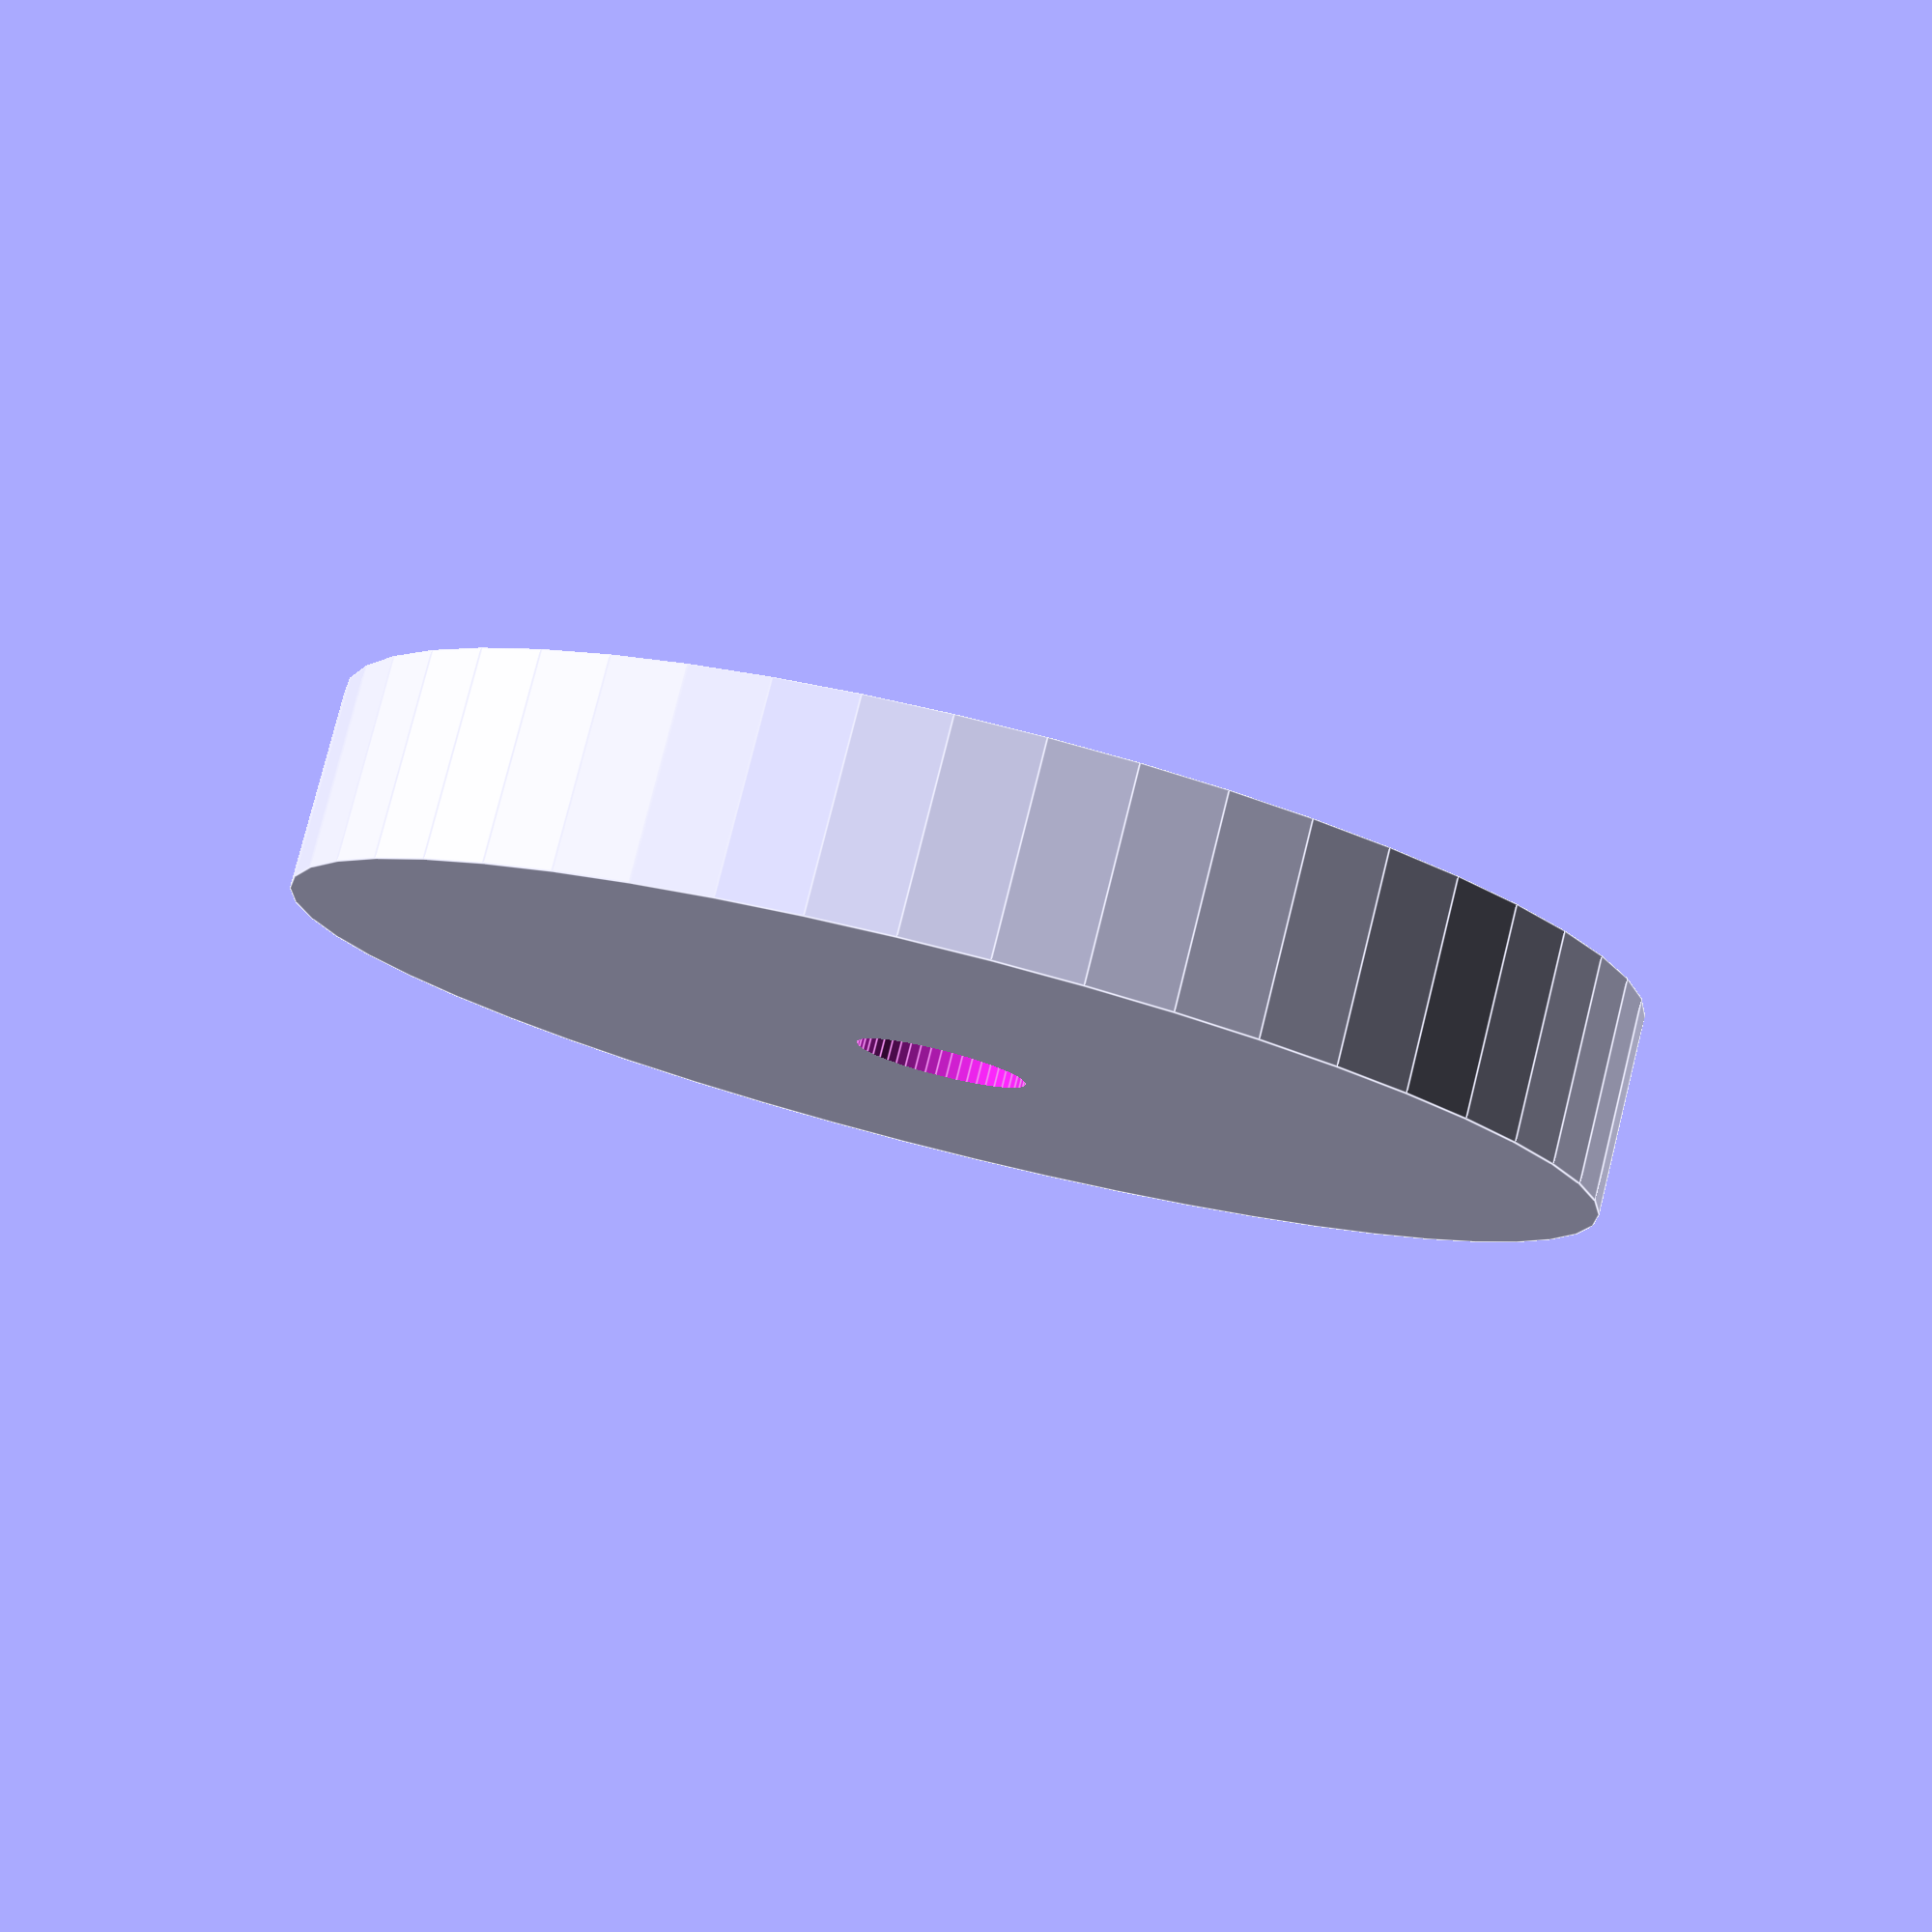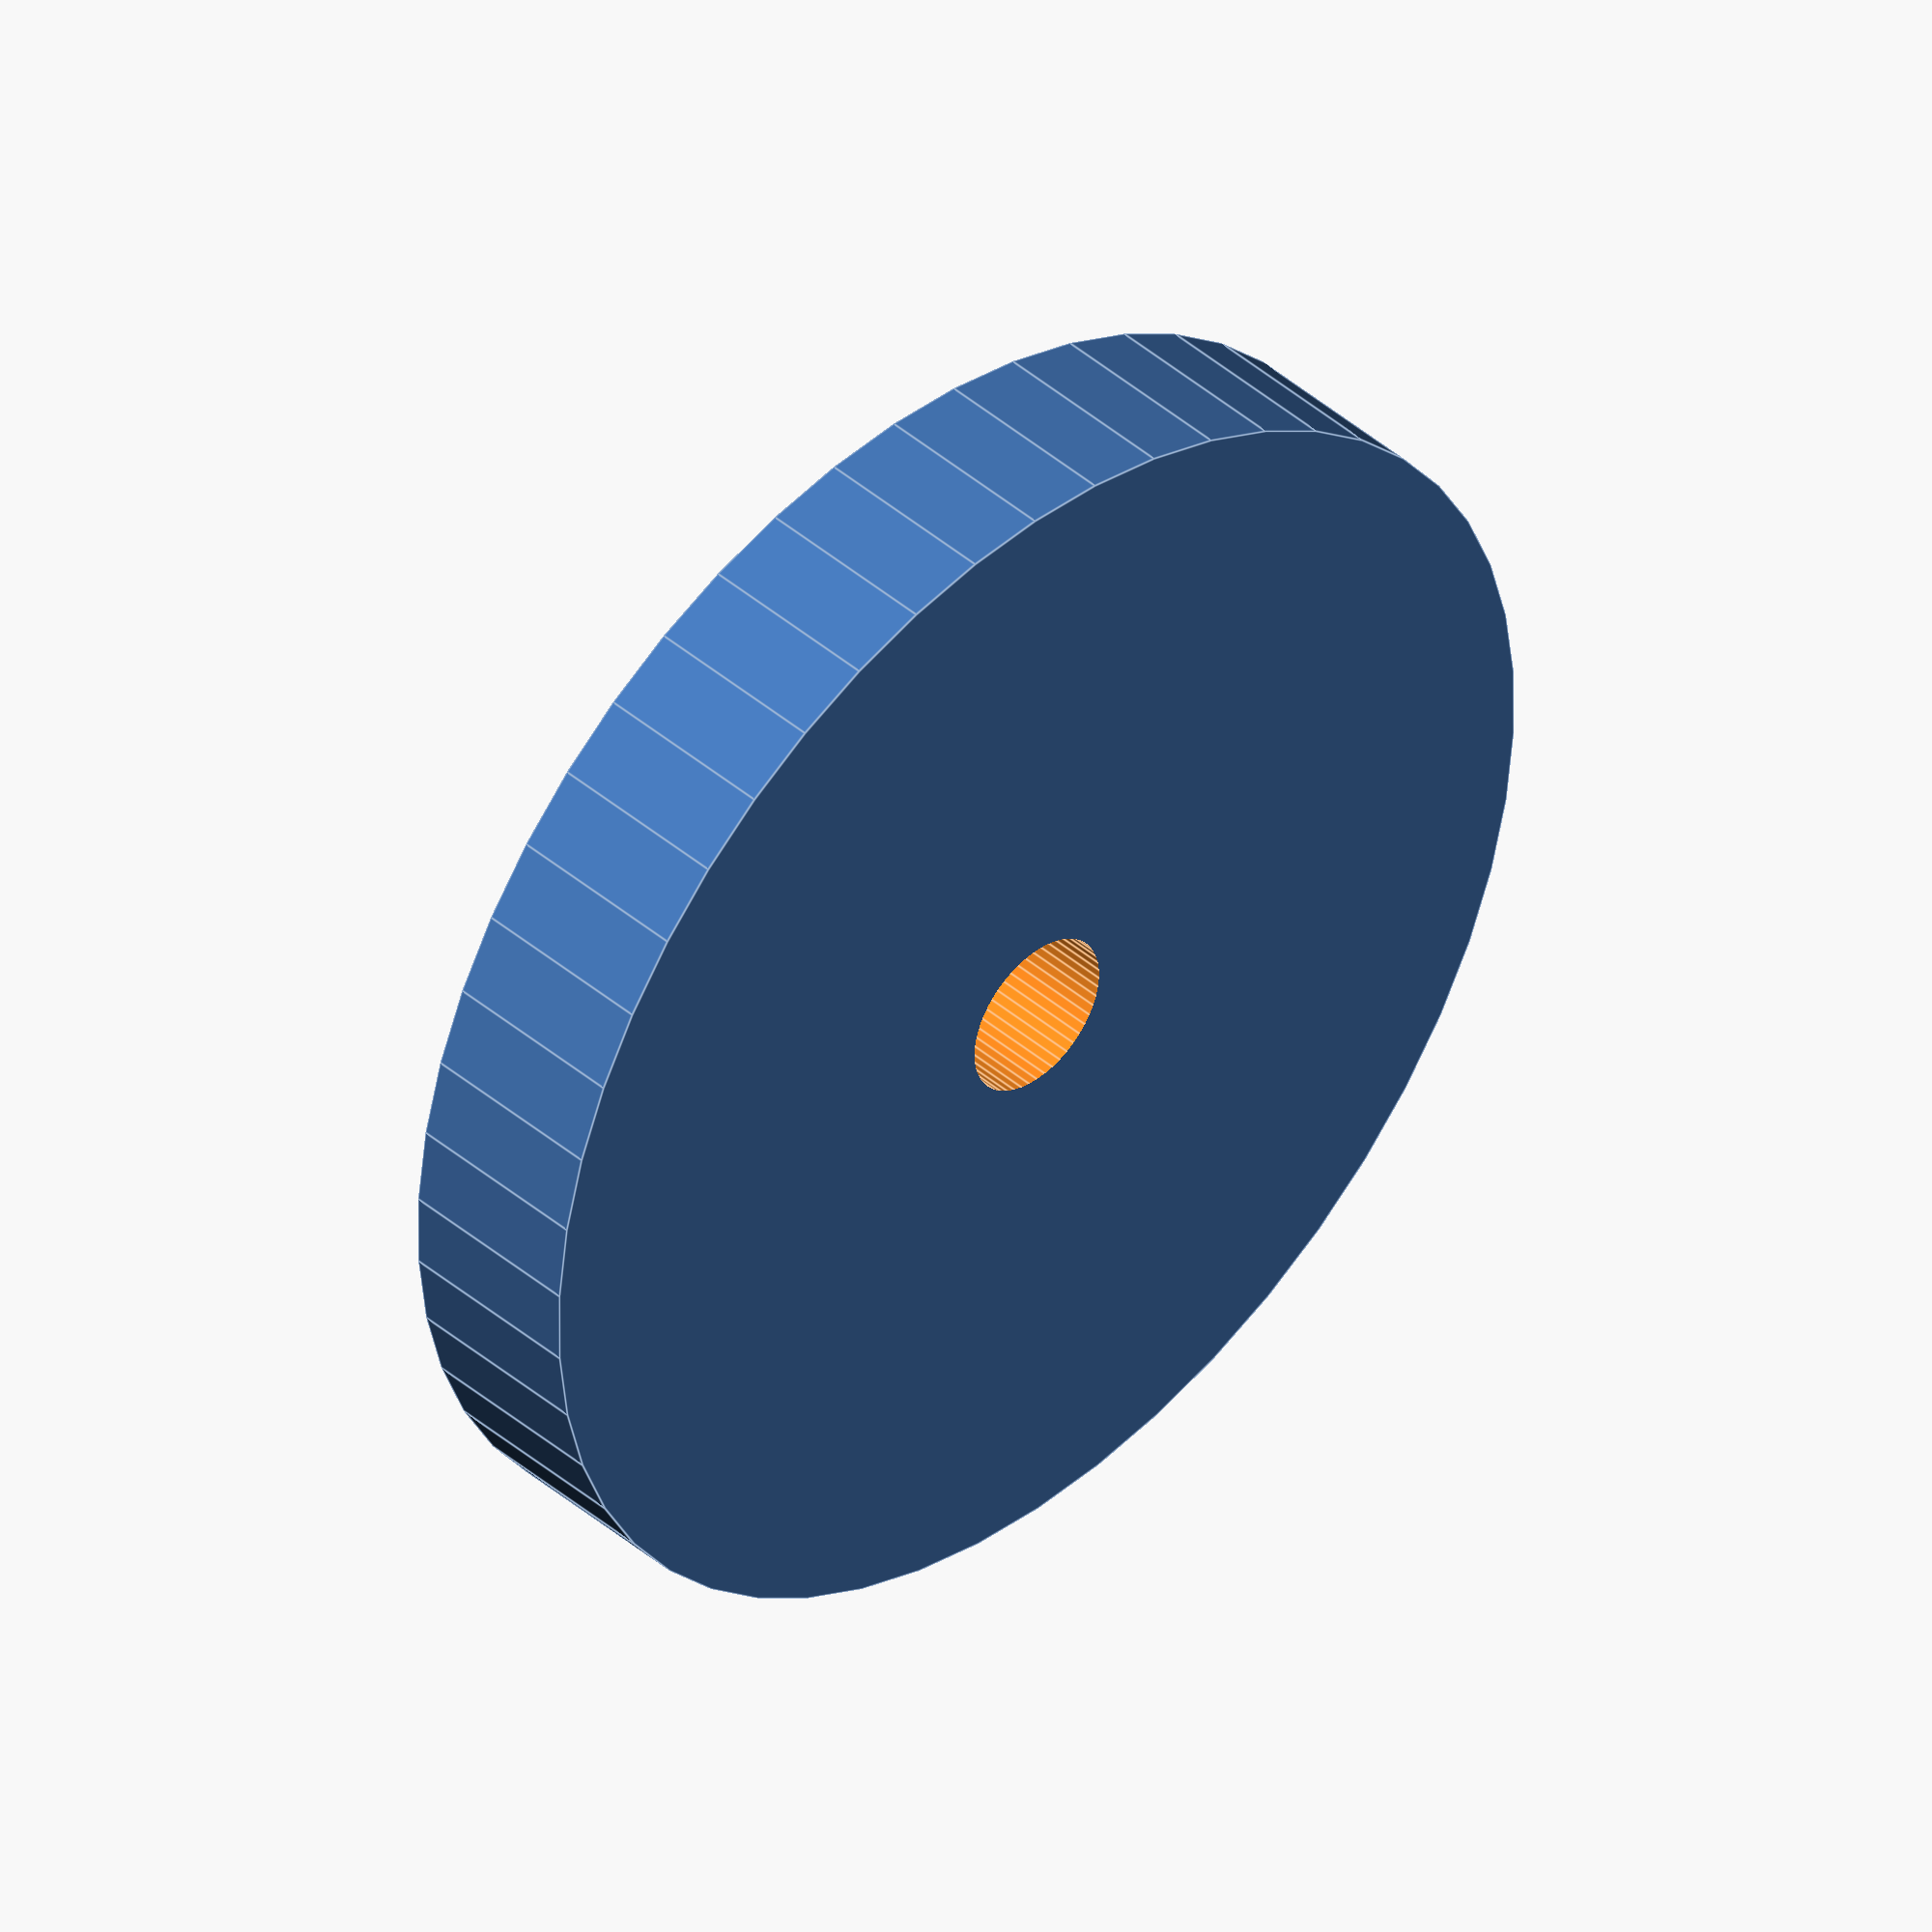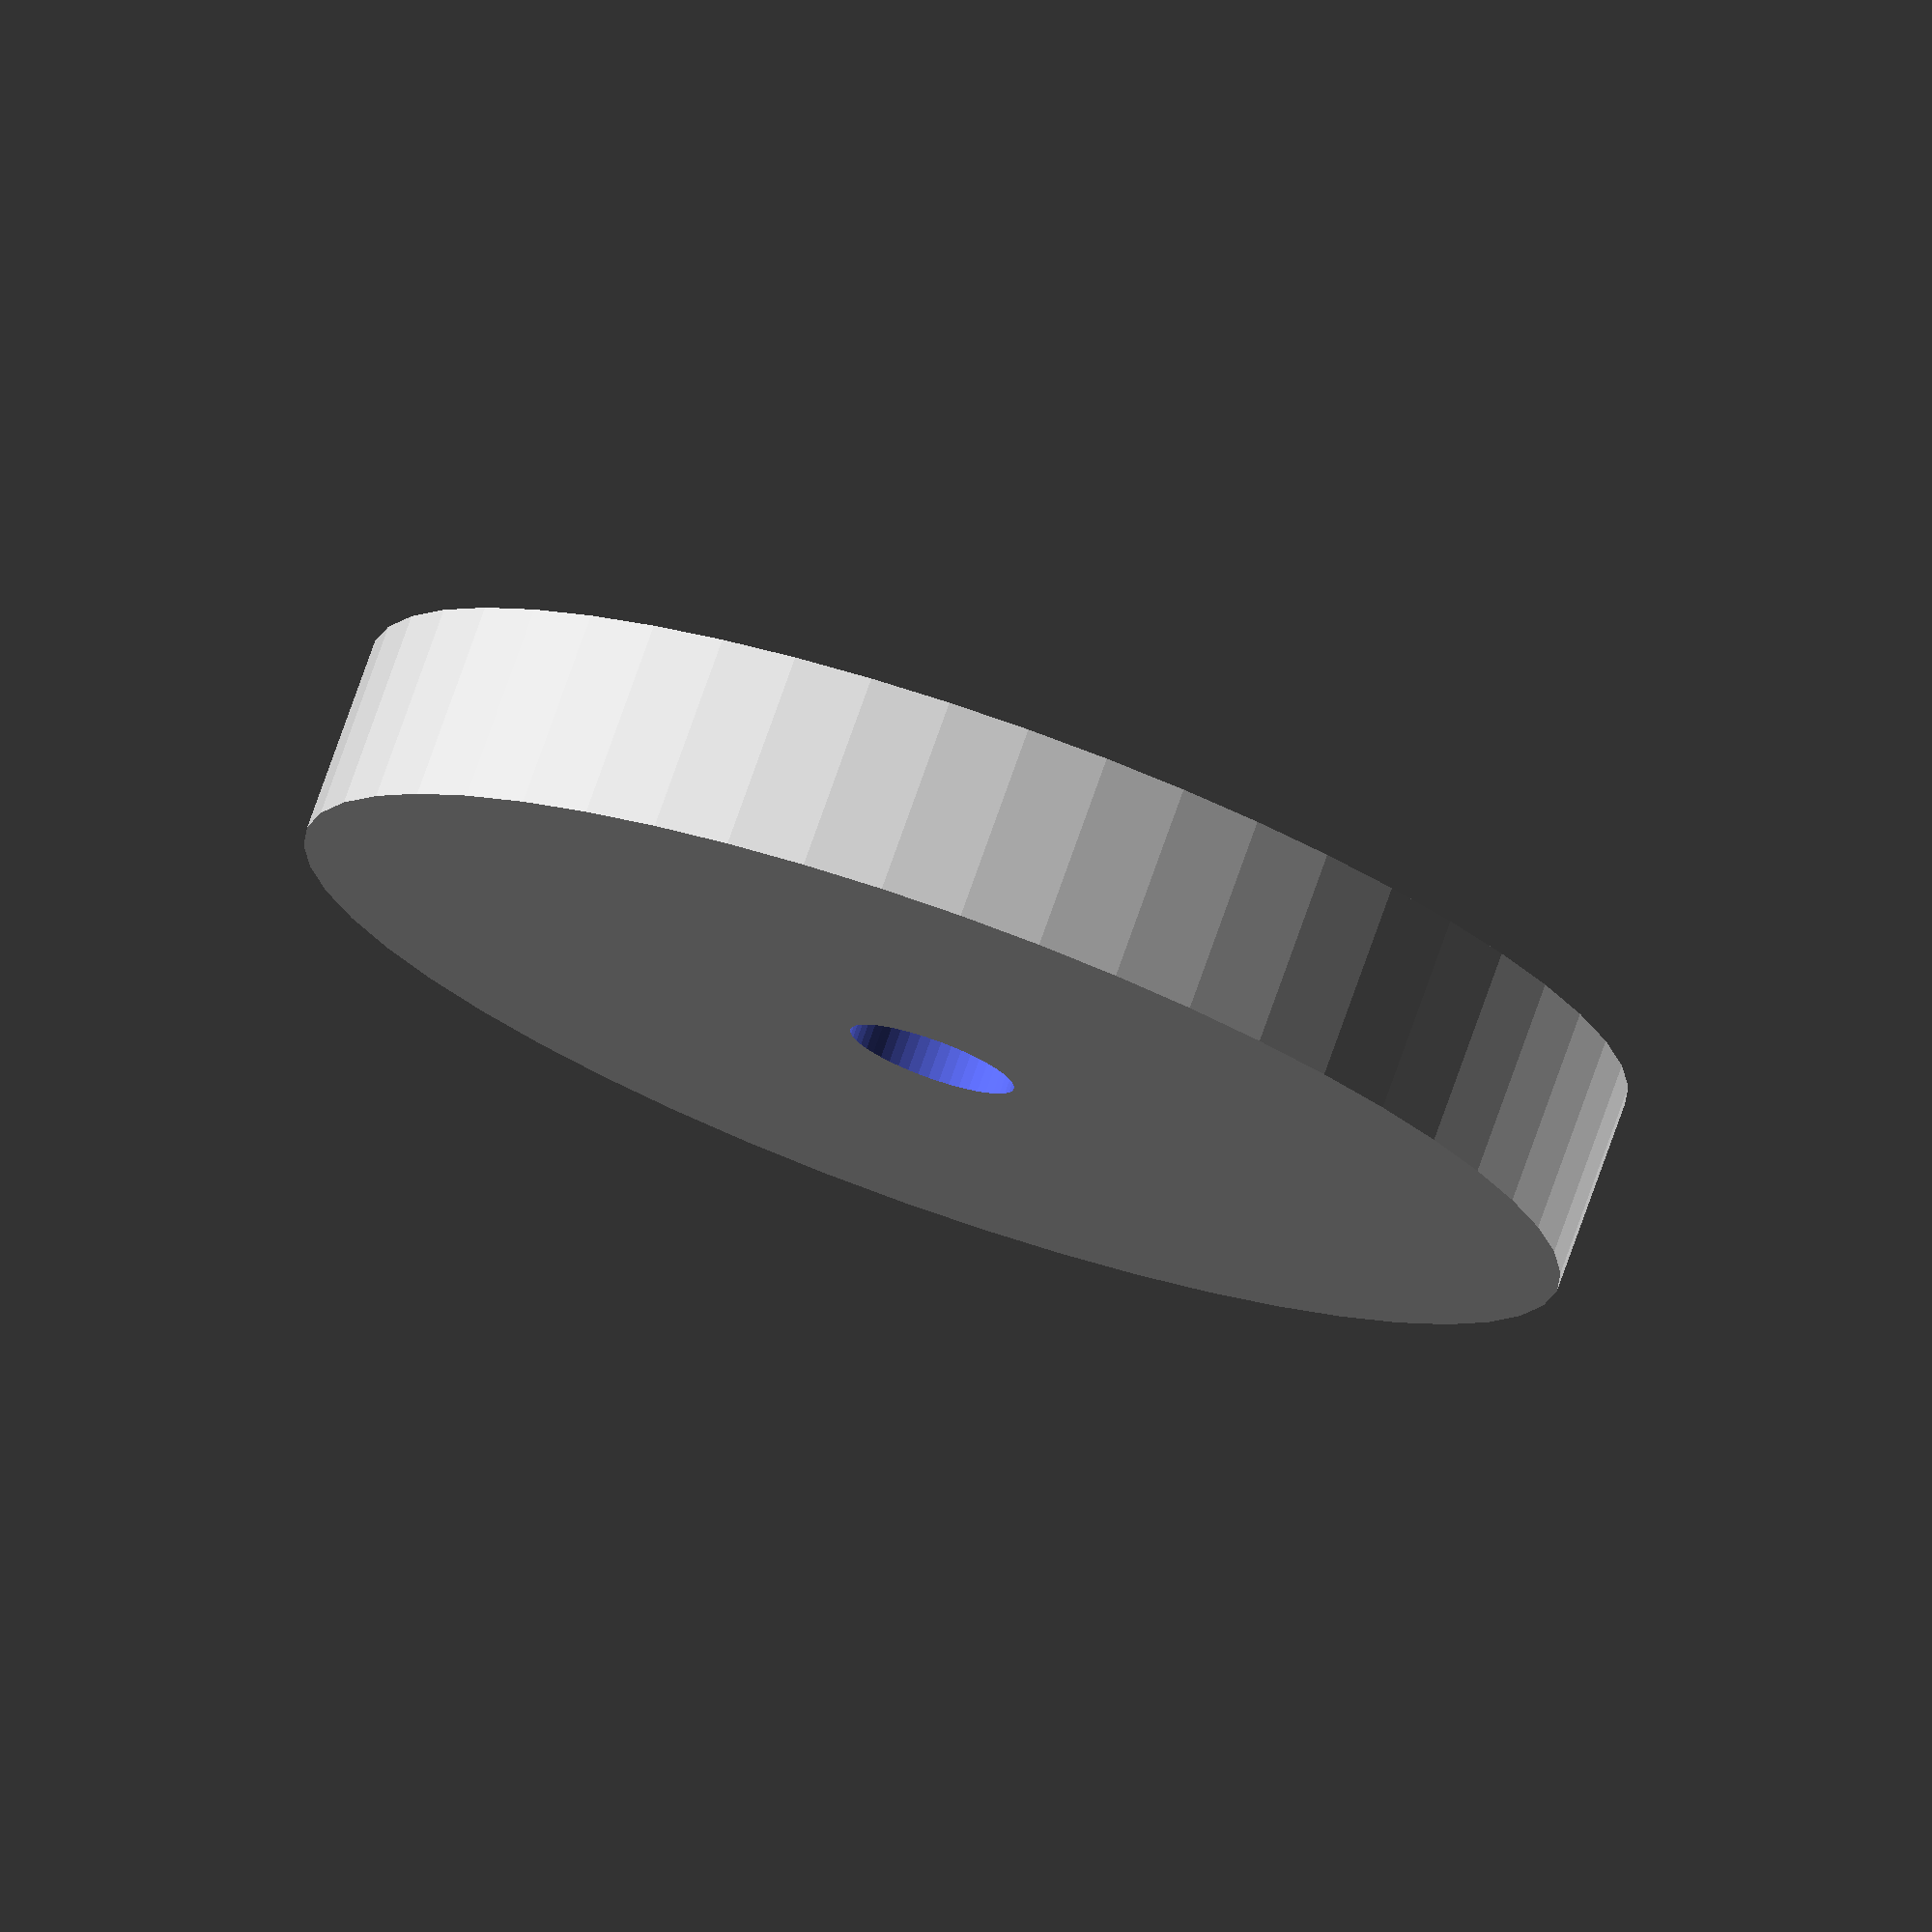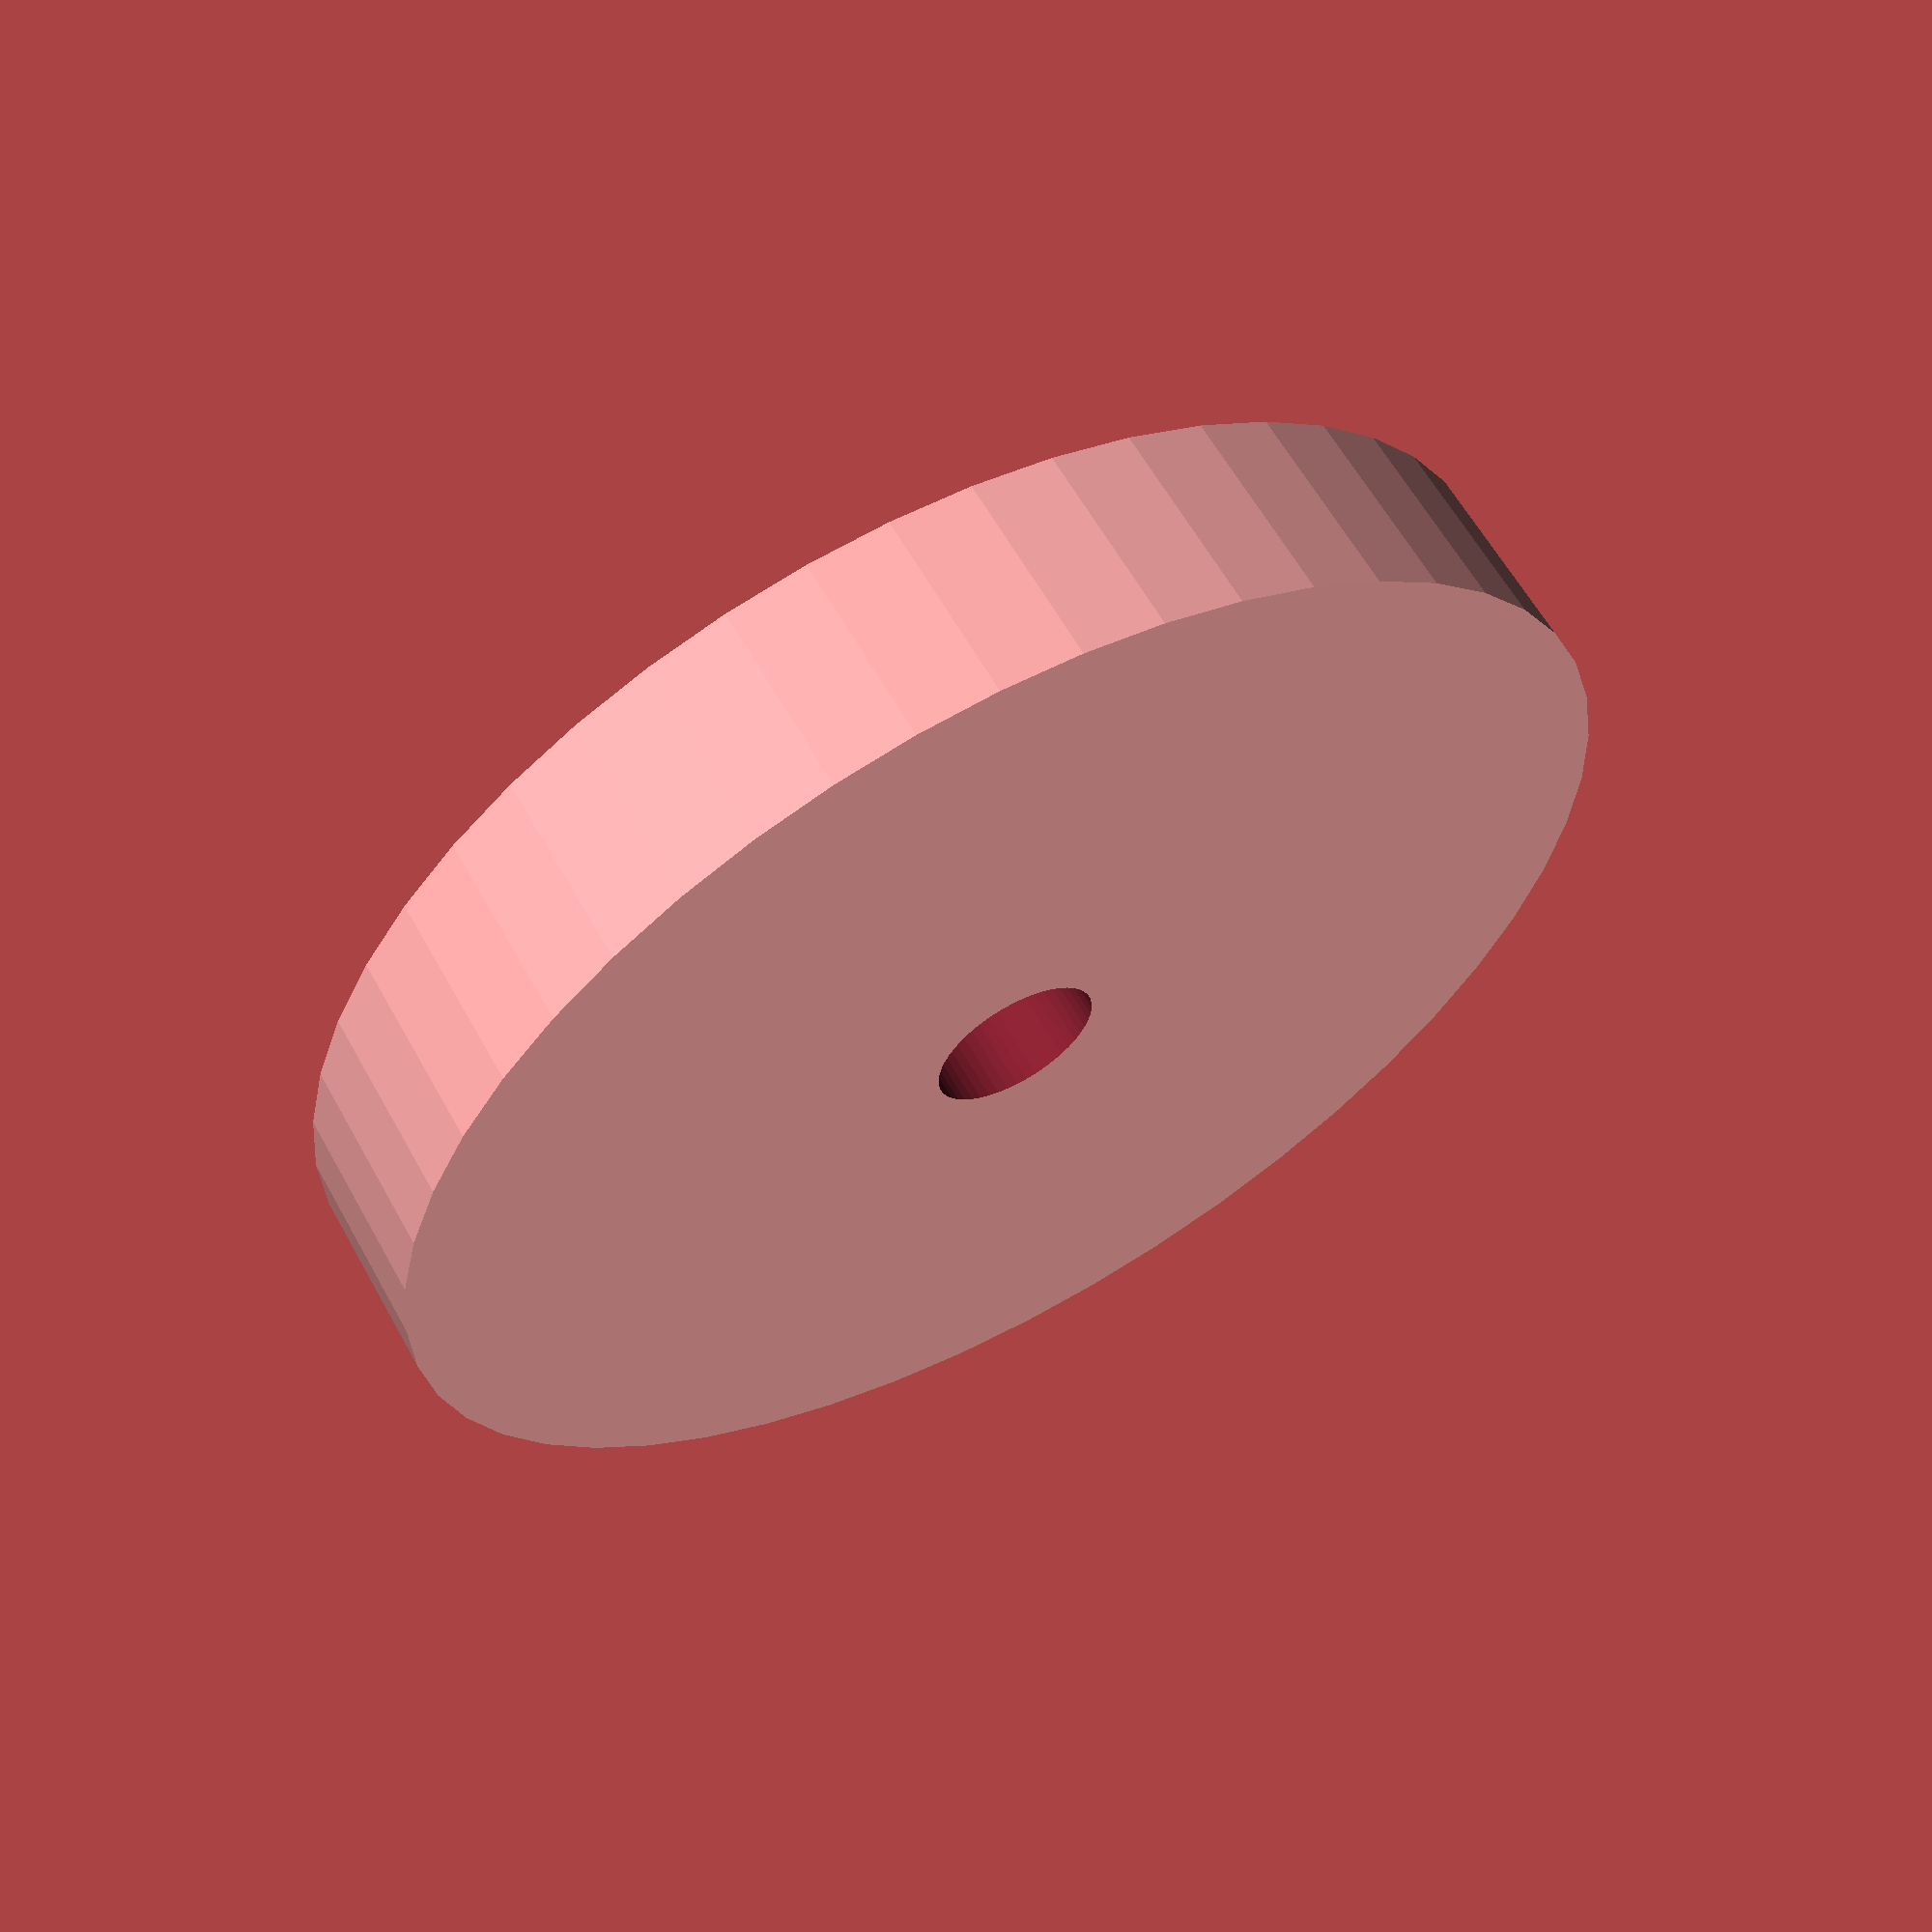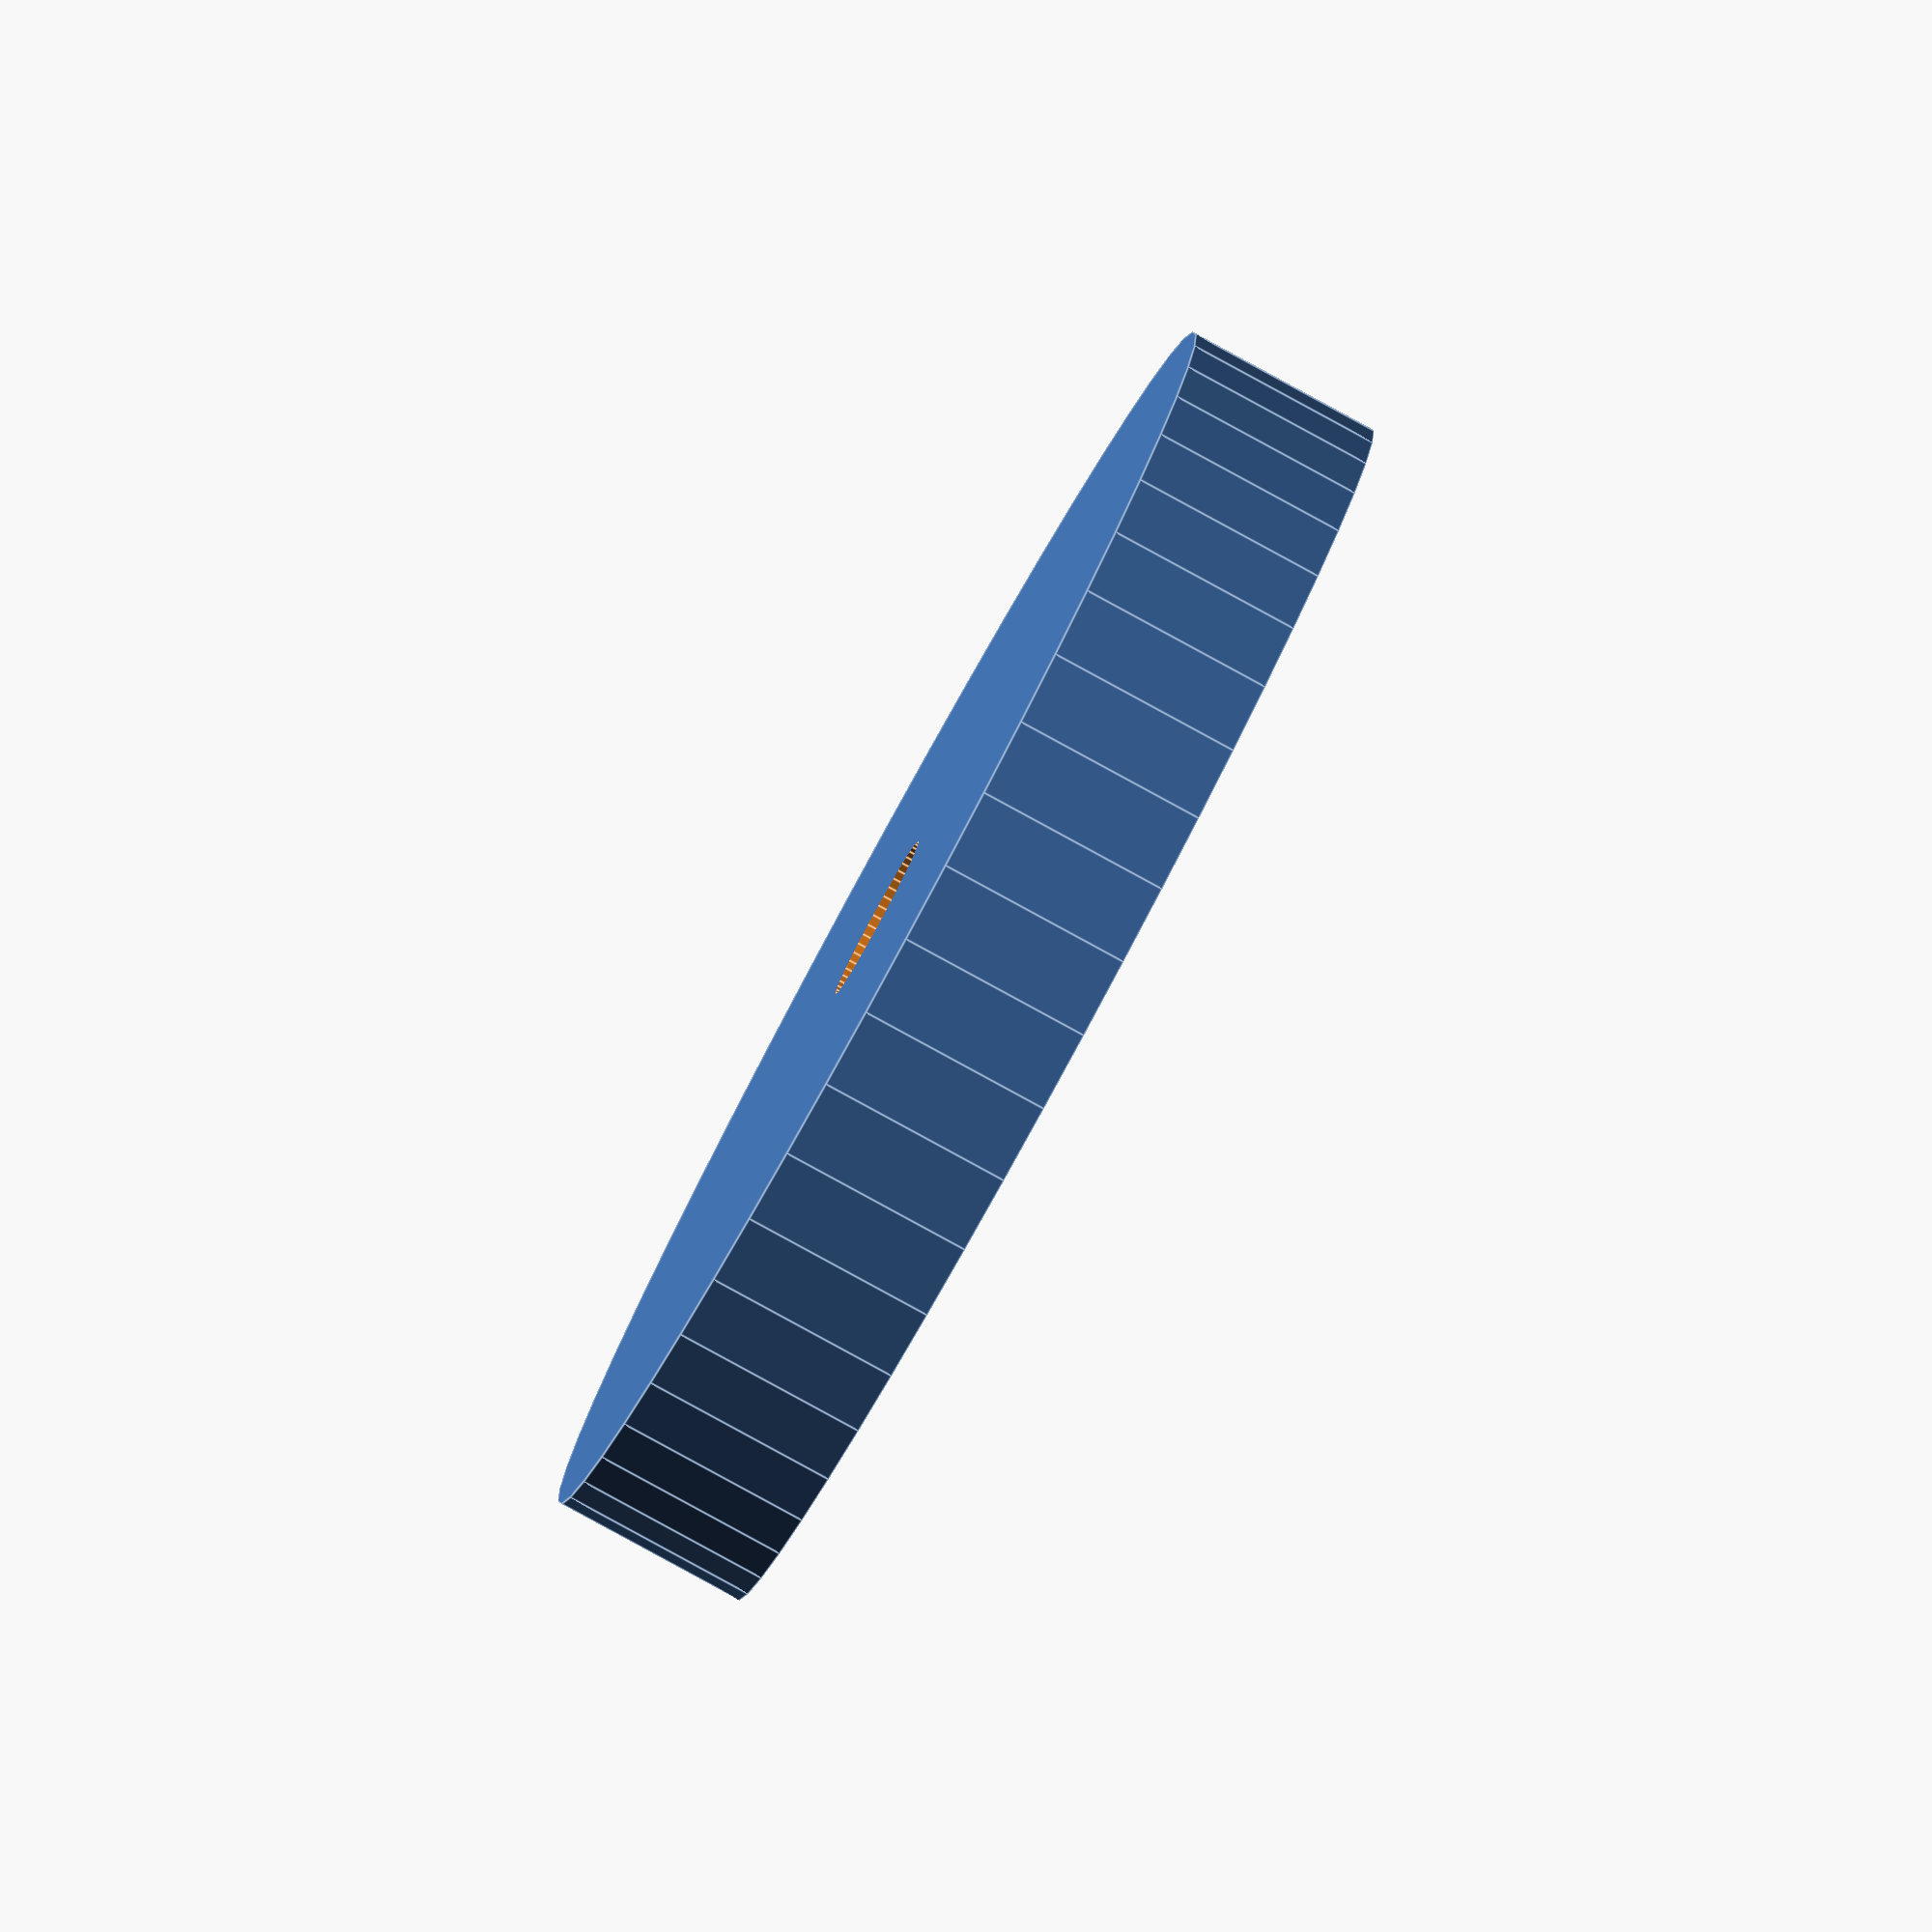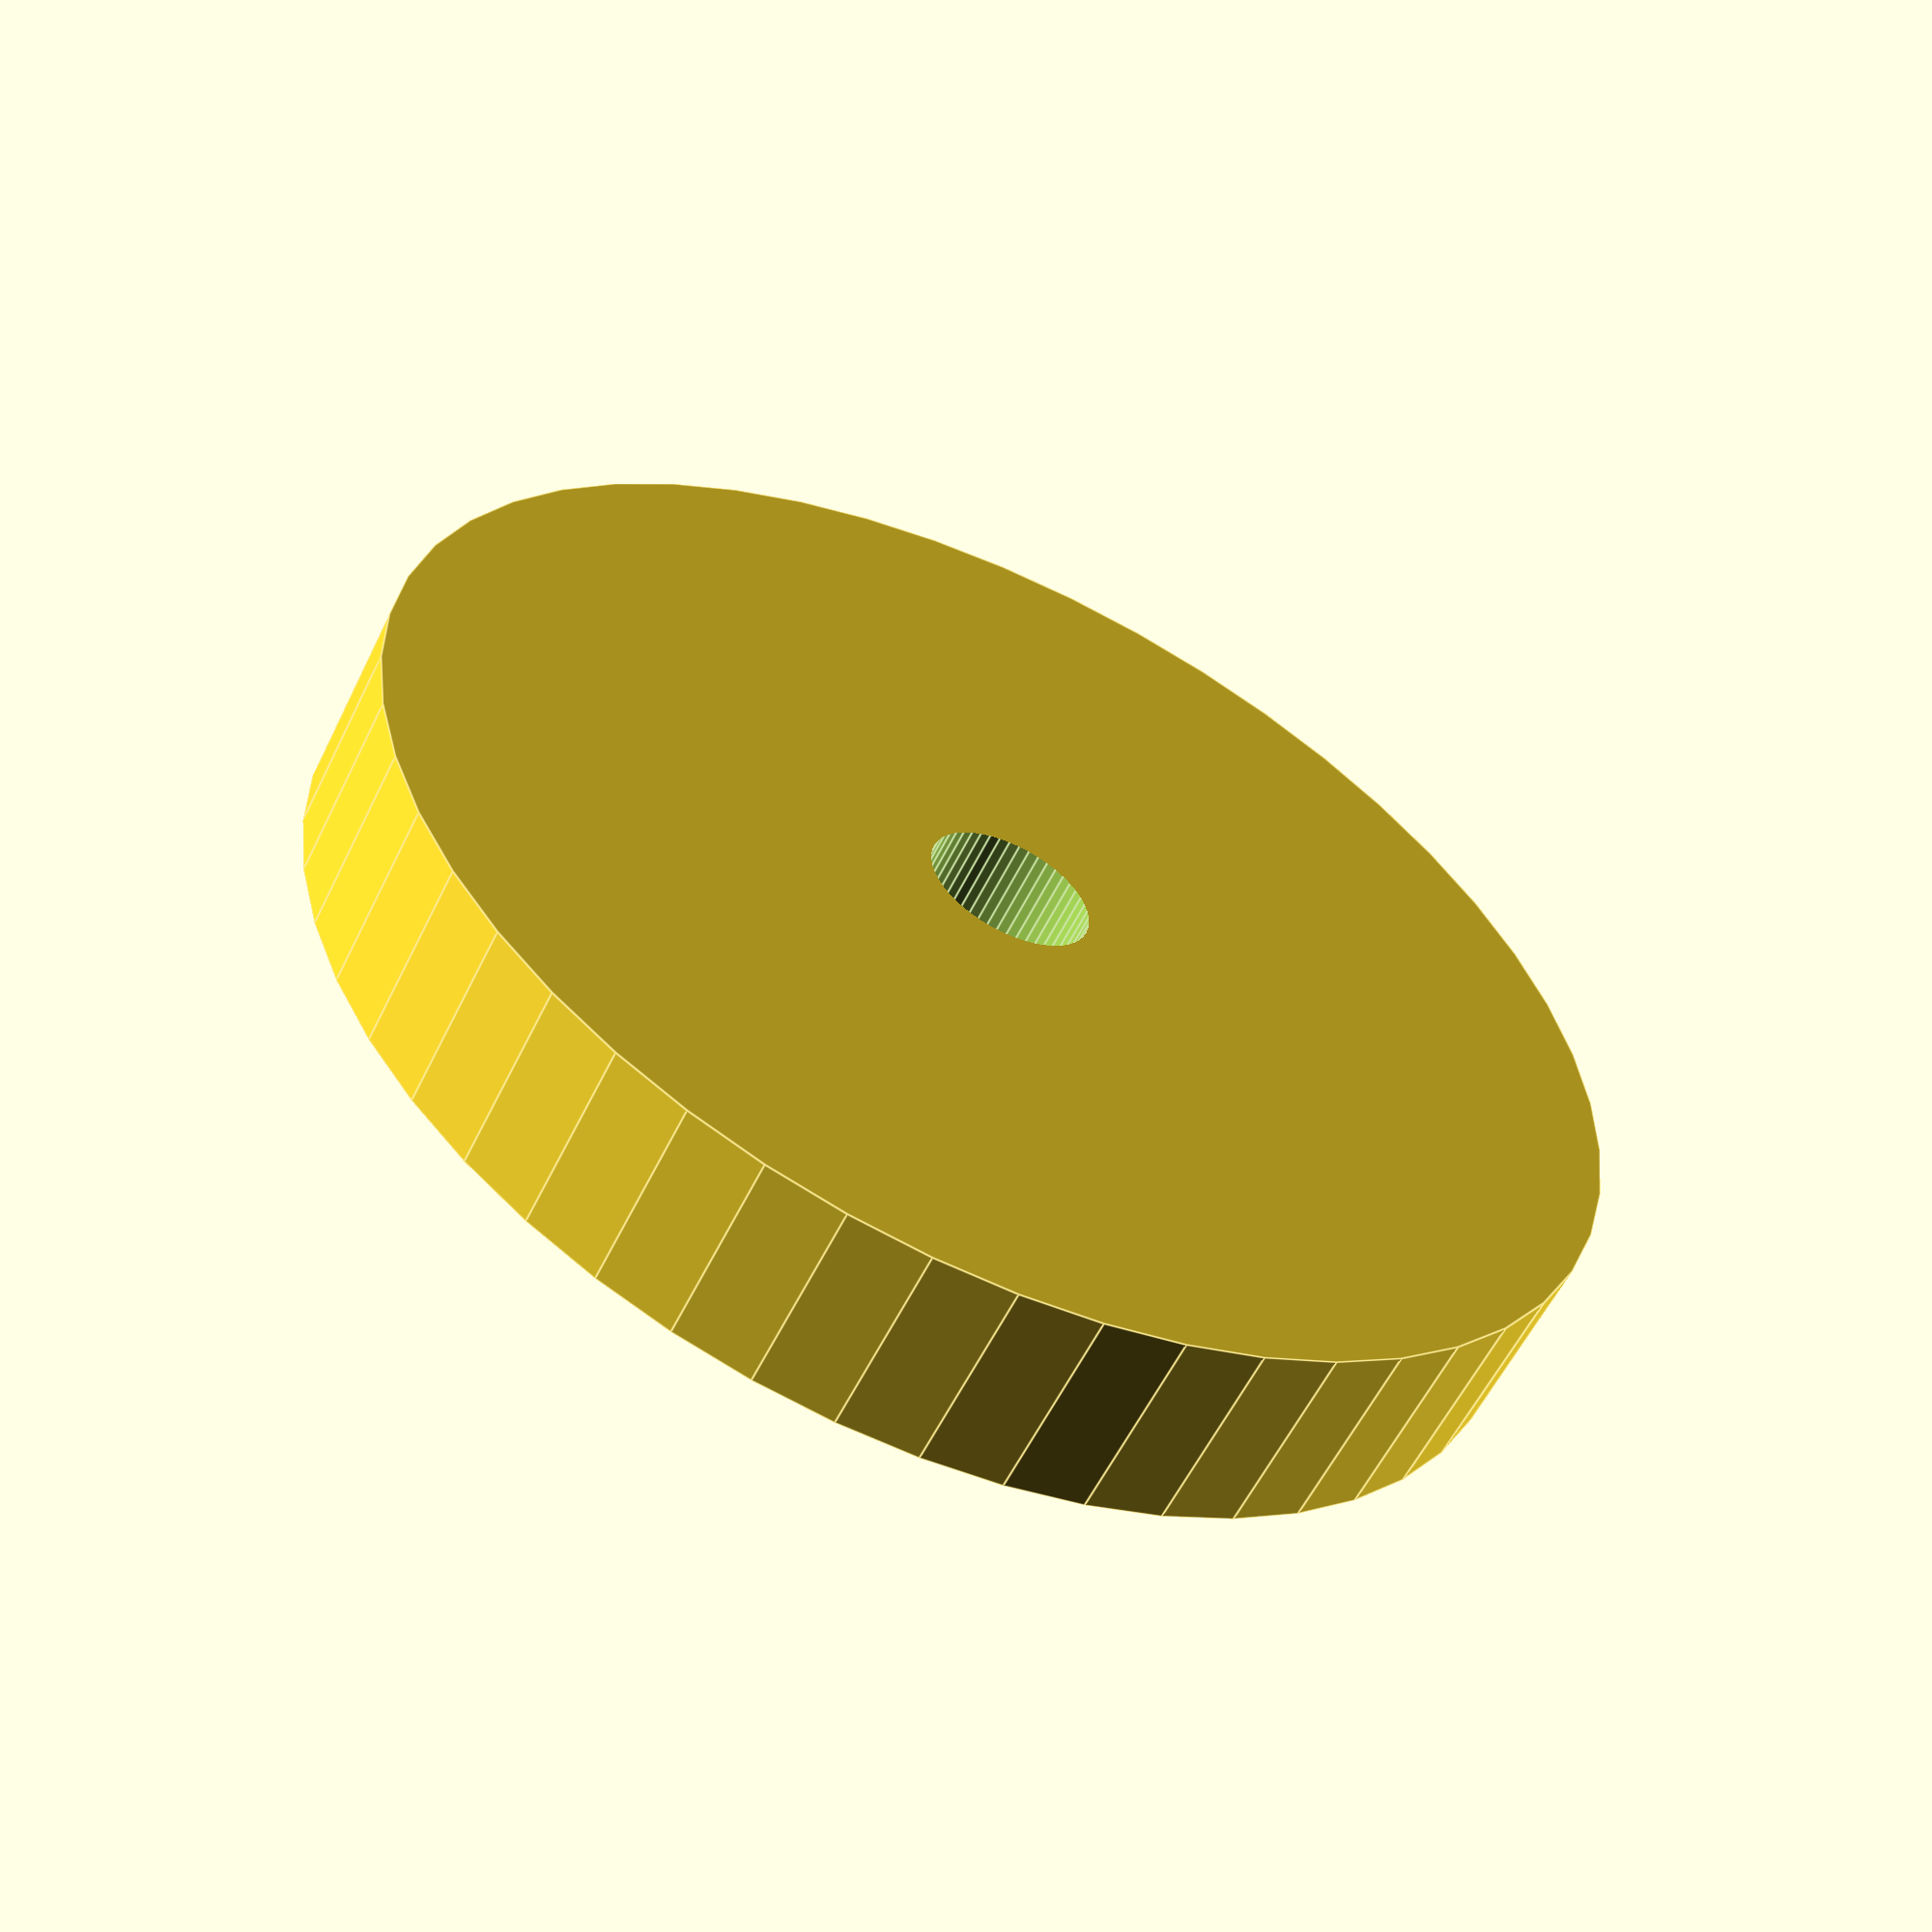
<openscad>
$fn = 50;


difference() {
	union() {
		translate(v = [0, 0, -3.5000000000]) {
			cylinder(h = 7, r = 23.0000000000);
		}
	}
	union() {
		translate(v = [0, 0, -100.0000000000]) {
			cylinder(h = 200, r = 3.0000000000);
		}
	}
}
</openscad>
<views>
elev=99.8 azim=301.9 roll=345.9 proj=p view=edges
elev=137.9 azim=89.8 roll=224.2 proj=o view=edges
elev=283.3 azim=195.4 roll=199.5 proj=o view=wireframe
elev=119.3 azim=318.5 roll=208.9 proj=p view=solid
elev=83.6 azim=88.0 roll=241.4 proj=o view=edges
elev=237.0 azim=277.0 roll=205.7 proj=p view=edges
</views>
